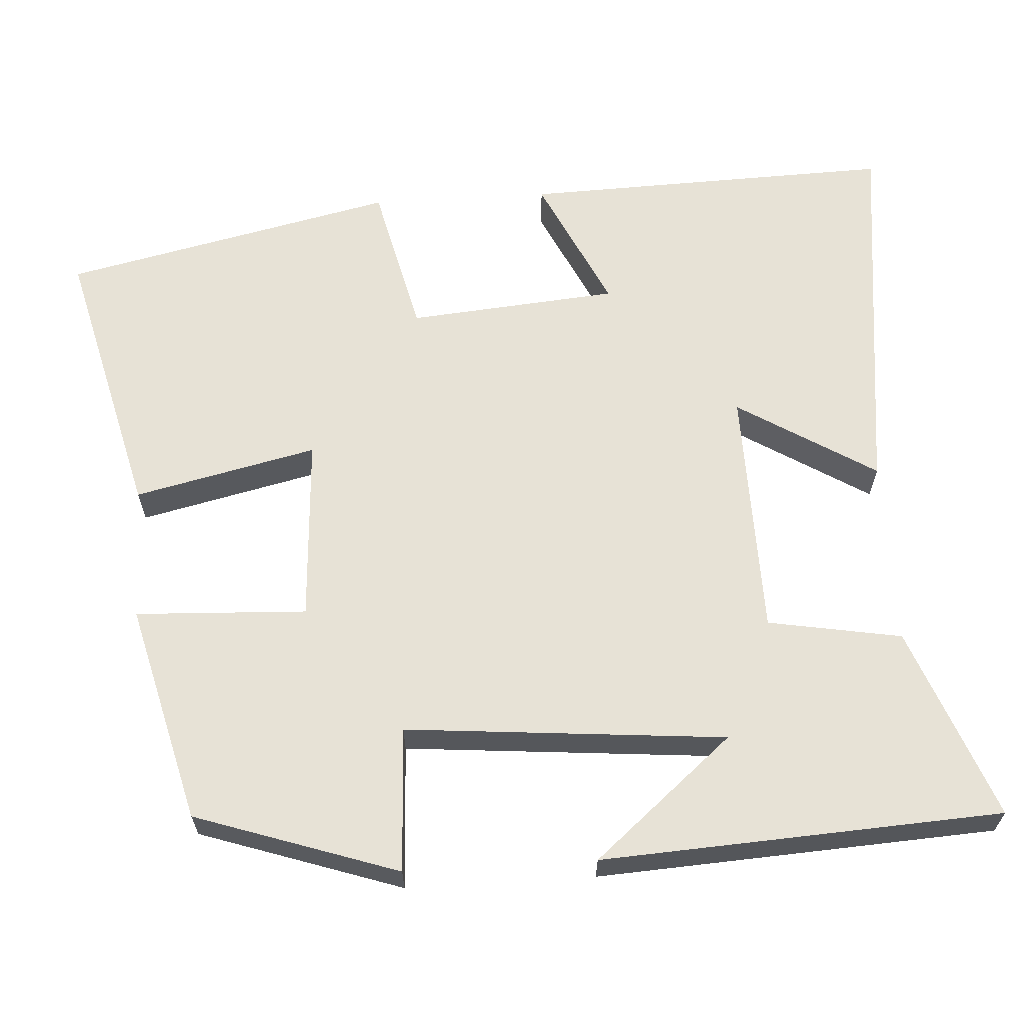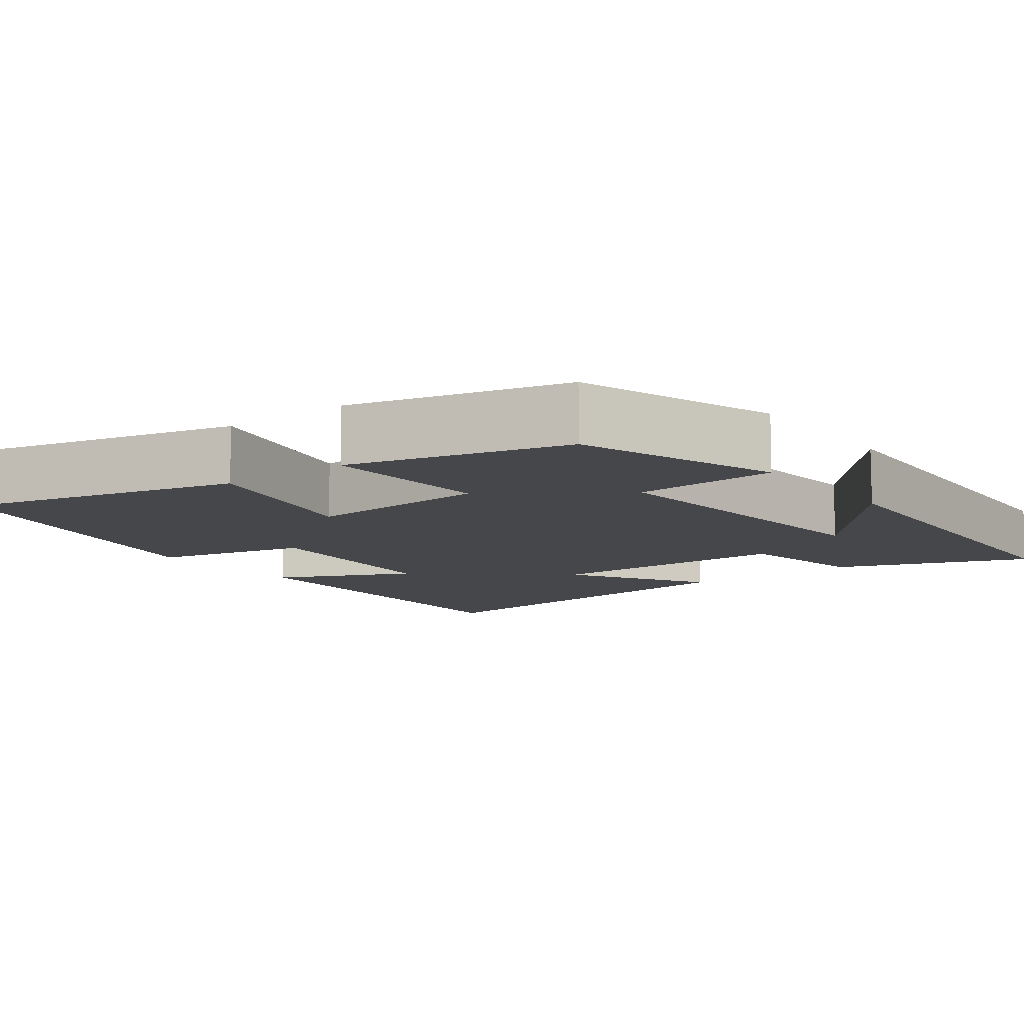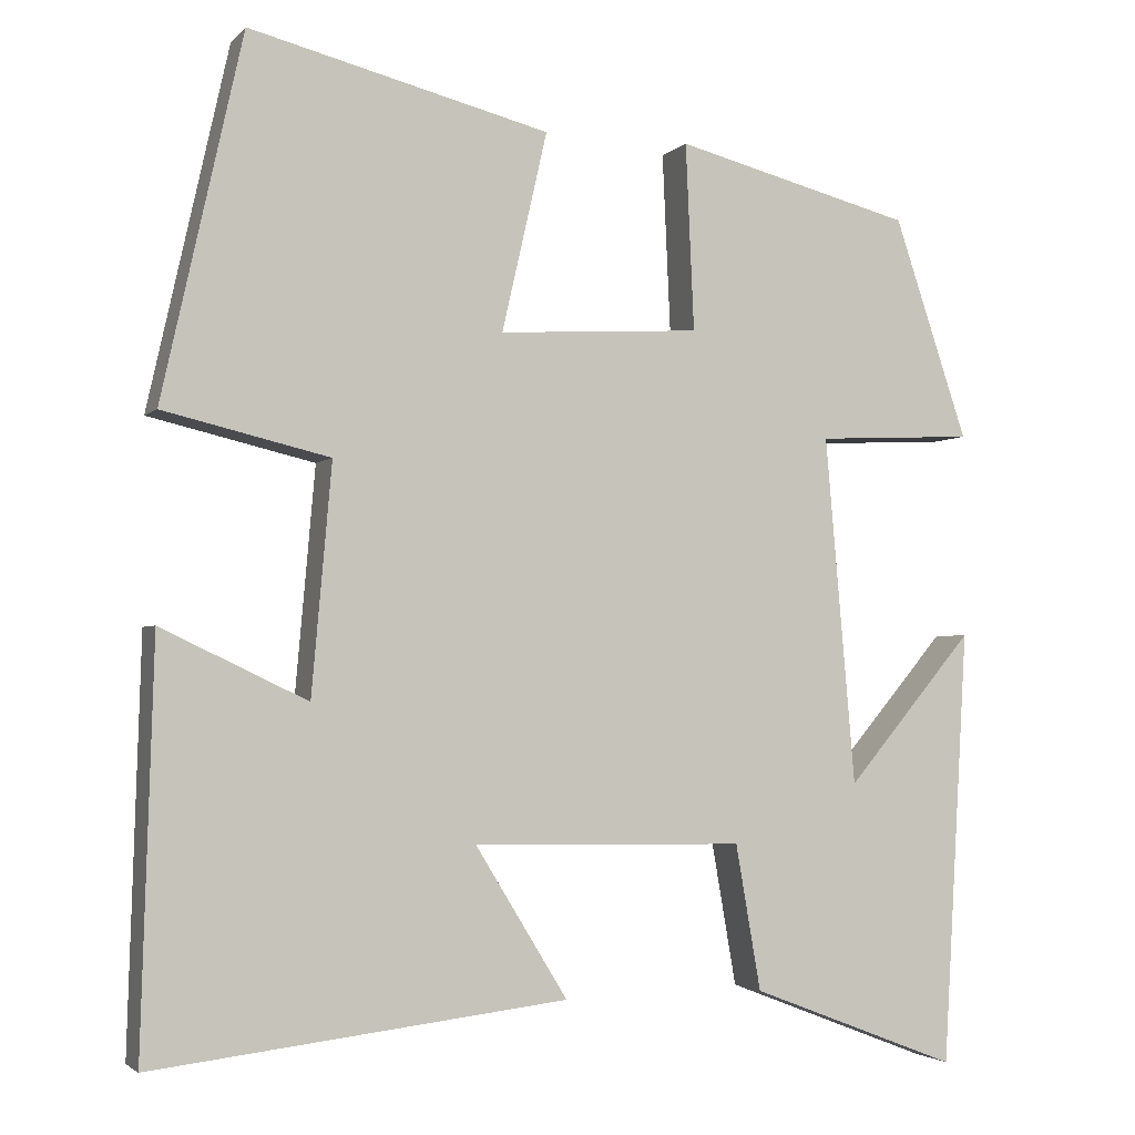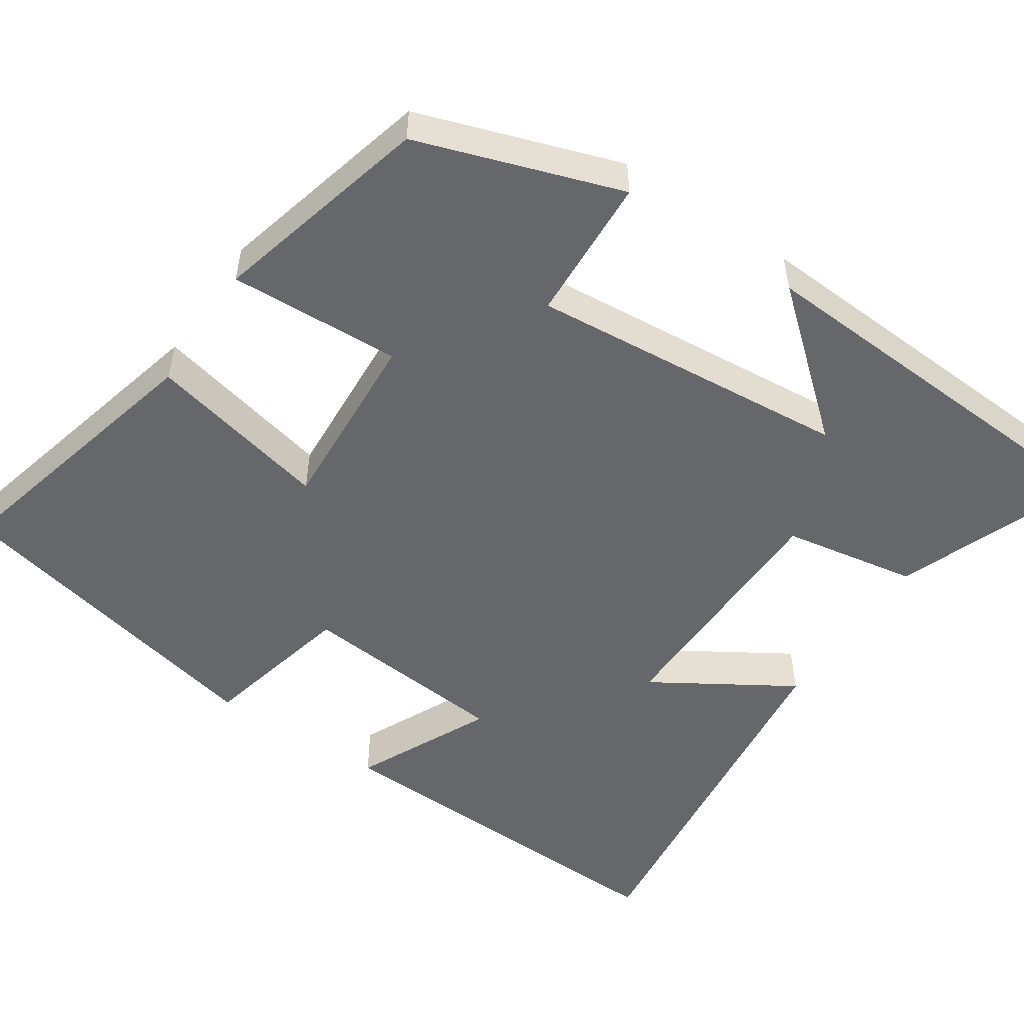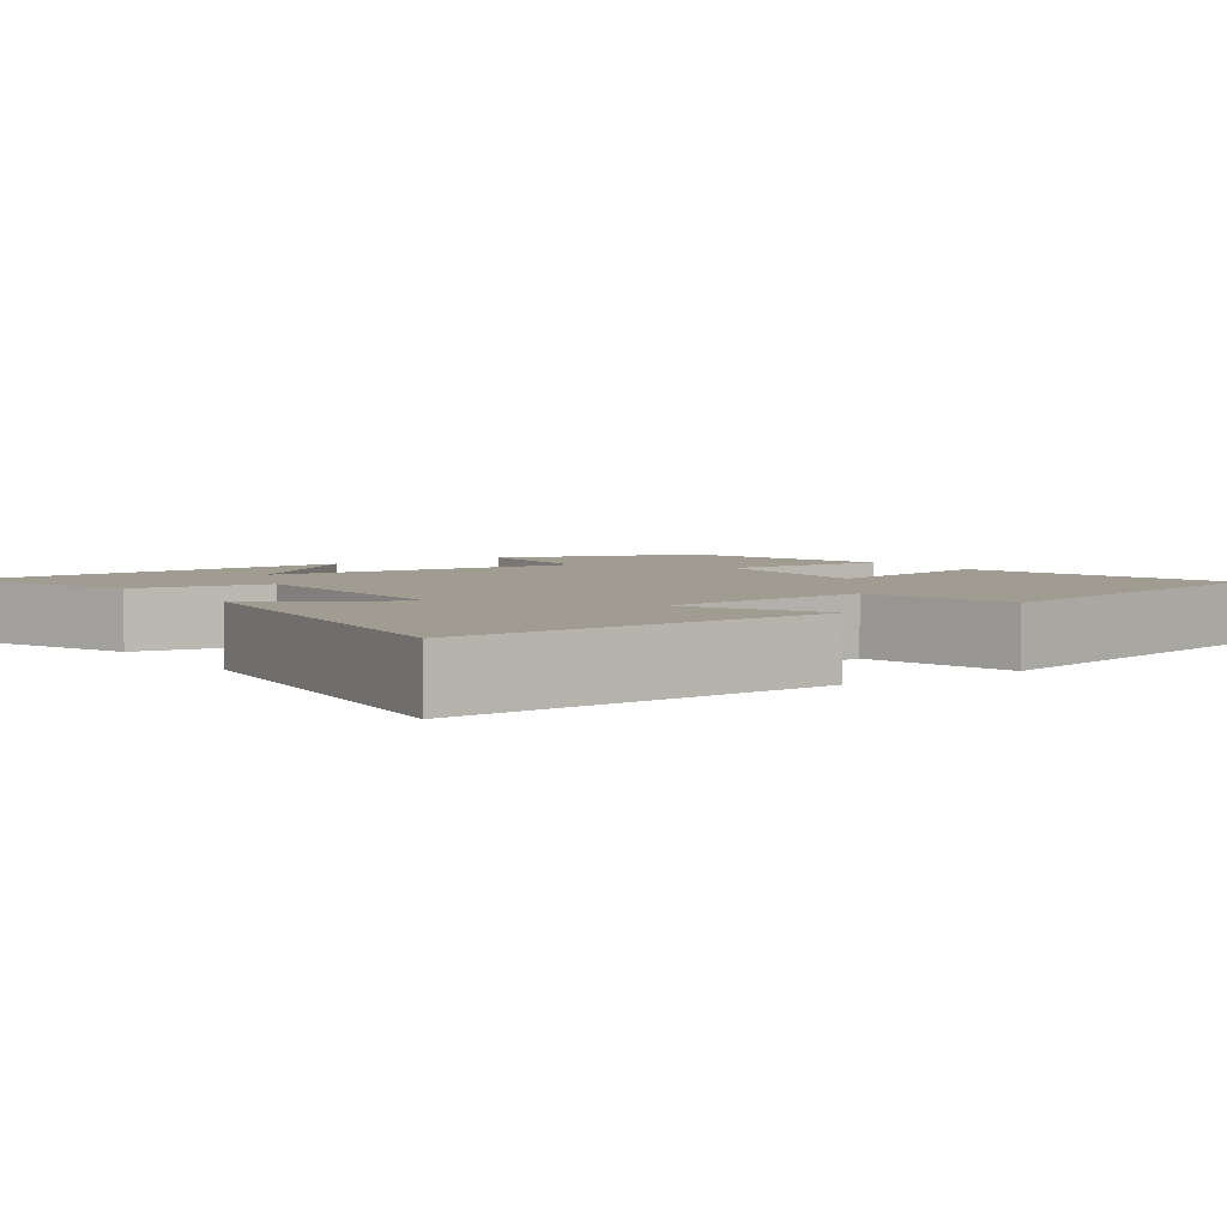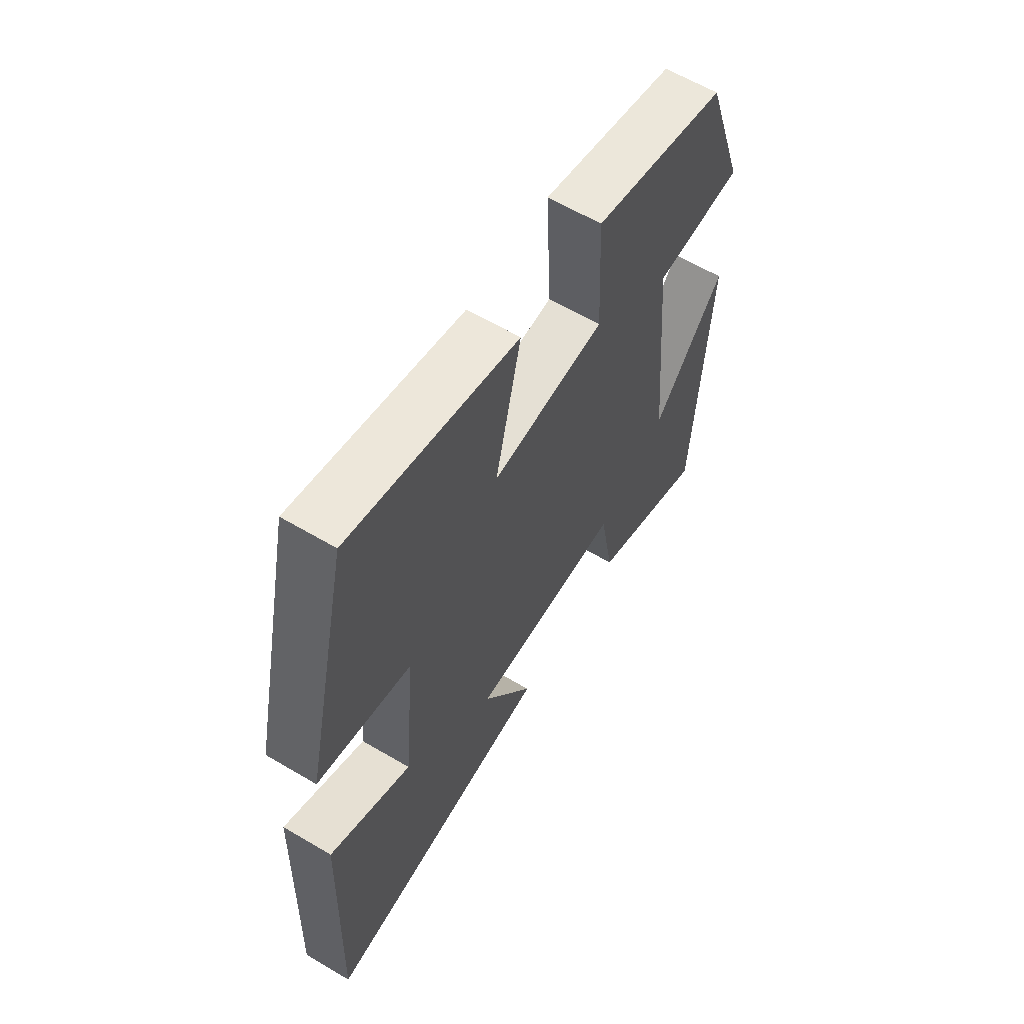
<metadata>
{"format":"obj","ext":"obj","renderer":"f3d","projection":"perspective","resolution":1024,"background":"white","views":[{"elev":63.6,"azim":86.5,"up":"+Y"},{"elev":-10.5,"azim":37.3,"up":"+Y"},{"elev":-2.7,"azim":-21.0,"up":"+Z"},{"elev":-52.2,"azim":56.3,"up":"+Y"},{"elev":4.4,"azim":-124.9,"up":"+Y"},{"elev":61.9,"azim":-59.0,"up":"+Z"}]}
</metadata>
<code>
v -0.515 0.07 -0.557
v -0.5 0.07 -0.076
v -0.326 0.07 -0.159
v -0.302 0.07 0.113
v -0.5 0.07 0.16
v -0.404 0.07 0.59
v -0.047 0.07 0.5
v -0.101 0.07 0.264
v 0.139 0.07 0.278
v 0.129 0.07 0.5
v 0.412 0.07 0.427
v 0.5 0.07 0.165
v 0.312 0.07 0.156
v 0.348 0.07 -0.258
v 0.5 0.07 -0.079
v 0.47 0.07 -0.596
v 0.222 0.07 -0.5
v 0.192 0.07 -0.327
v -0.132 0.07 -0.321
v -0.022 0.07 -0.5
v -0.515 0 -0.557
v -0.5 0 -0.076
v -0.326 0 -0.159
v -0.302 0 0.113
v -0.5 0 0.16
v -0.404 0 0.59
v -0.047 0 0.5
v -0.101 0 0.264
v 0.139 0 0.278
v 0.129 0 0.5
v 0.412 0 0.427
v 0.5 0 0.165
v 0.312 0 0.156
v 0.348 0 -0.258
v 0.5 0 -0.079
v 0.47 0 -0.596
v 0.222 0 -0.5
v 0.192 0 -0.327
v -0.132 0 -0.321
v -0.022 0 -0.5
f 19 20 1 2
f 16 17 18
f 14 15 16
f 14 16 18
f 13 14 18 19
f 9 10 11 12
f 8 9 12 13
f 5 6 7 8
f 4 5 8 13
f 3 4 13 19
f 2 3 19
f 22 21 40 39
f 38 37 36
f 36 35 34
f 38 36 34
f 39 38 34 33
f 32 31 30 29
f 33 32 29 28
f 28 27 26 25
f 33 28 25 24
f 39 33 24 23
f 39 23 22
f 1 21 22 2
f 2 22 23 3
f 3 23 24 4
f 4 24 25 5
f 5 25 26 6
f 6 26 27 7
f 7 27 28 8
f 8 28 29 9
f 9 29 30 10
f 10 30 31 11
f 11 31 32 12
f 12 32 33 13
f 13 33 34 14
f 14 34 35 15
f 15 35 36 16
f 16 36 37 17
f 17 37 38 18
f 18 38 39 19
f 19 39 40 20
f 20 40 21 1

</code>
